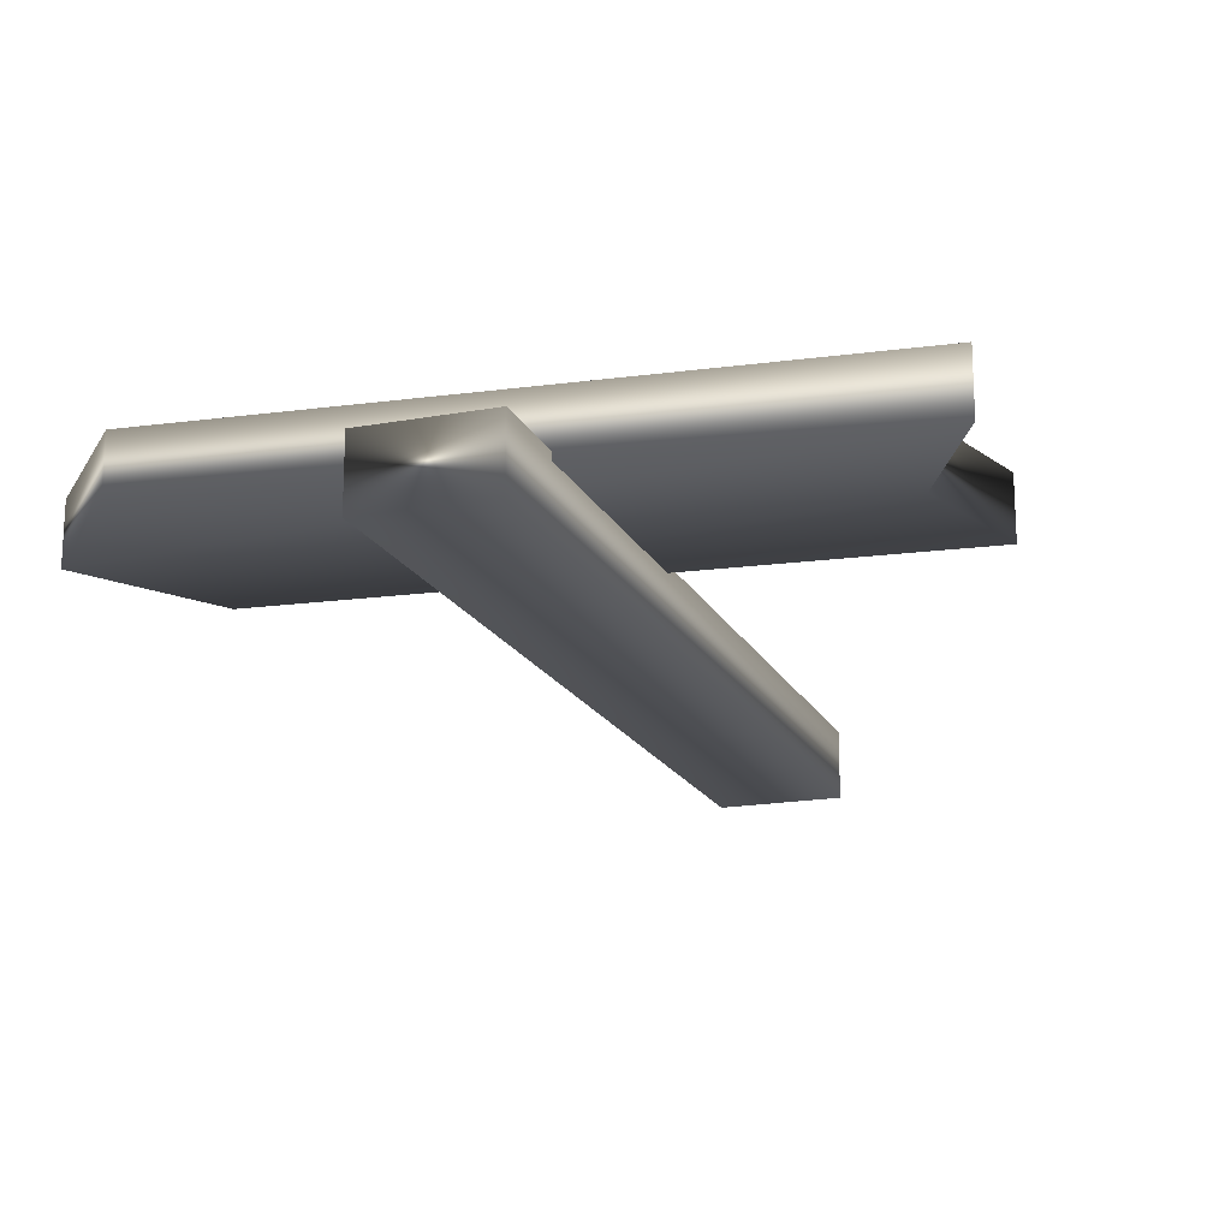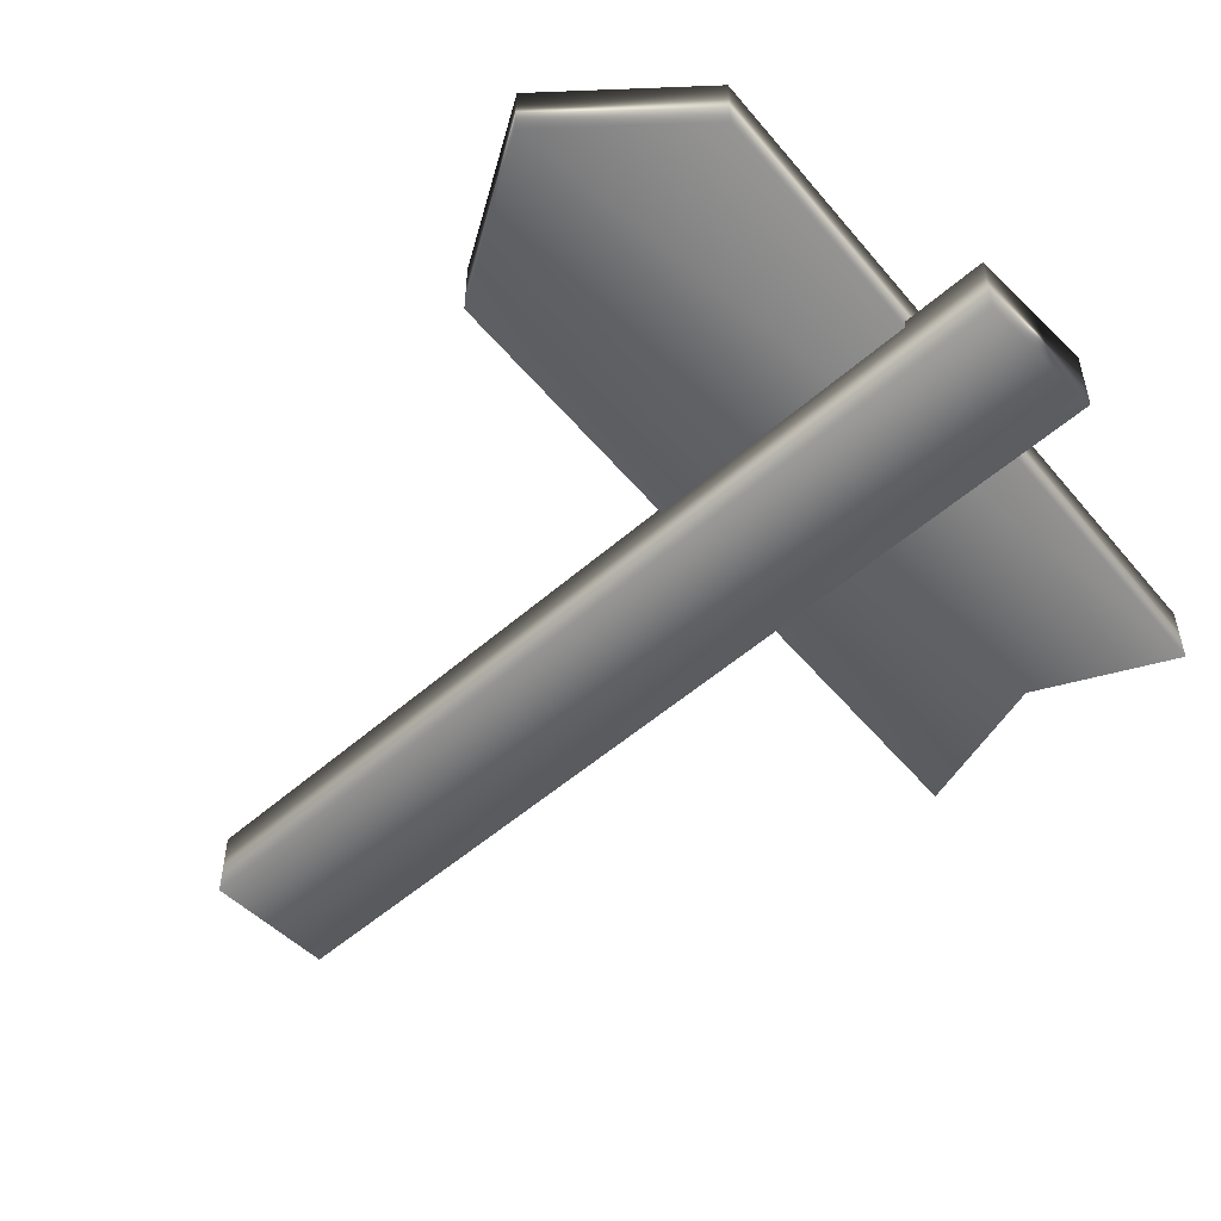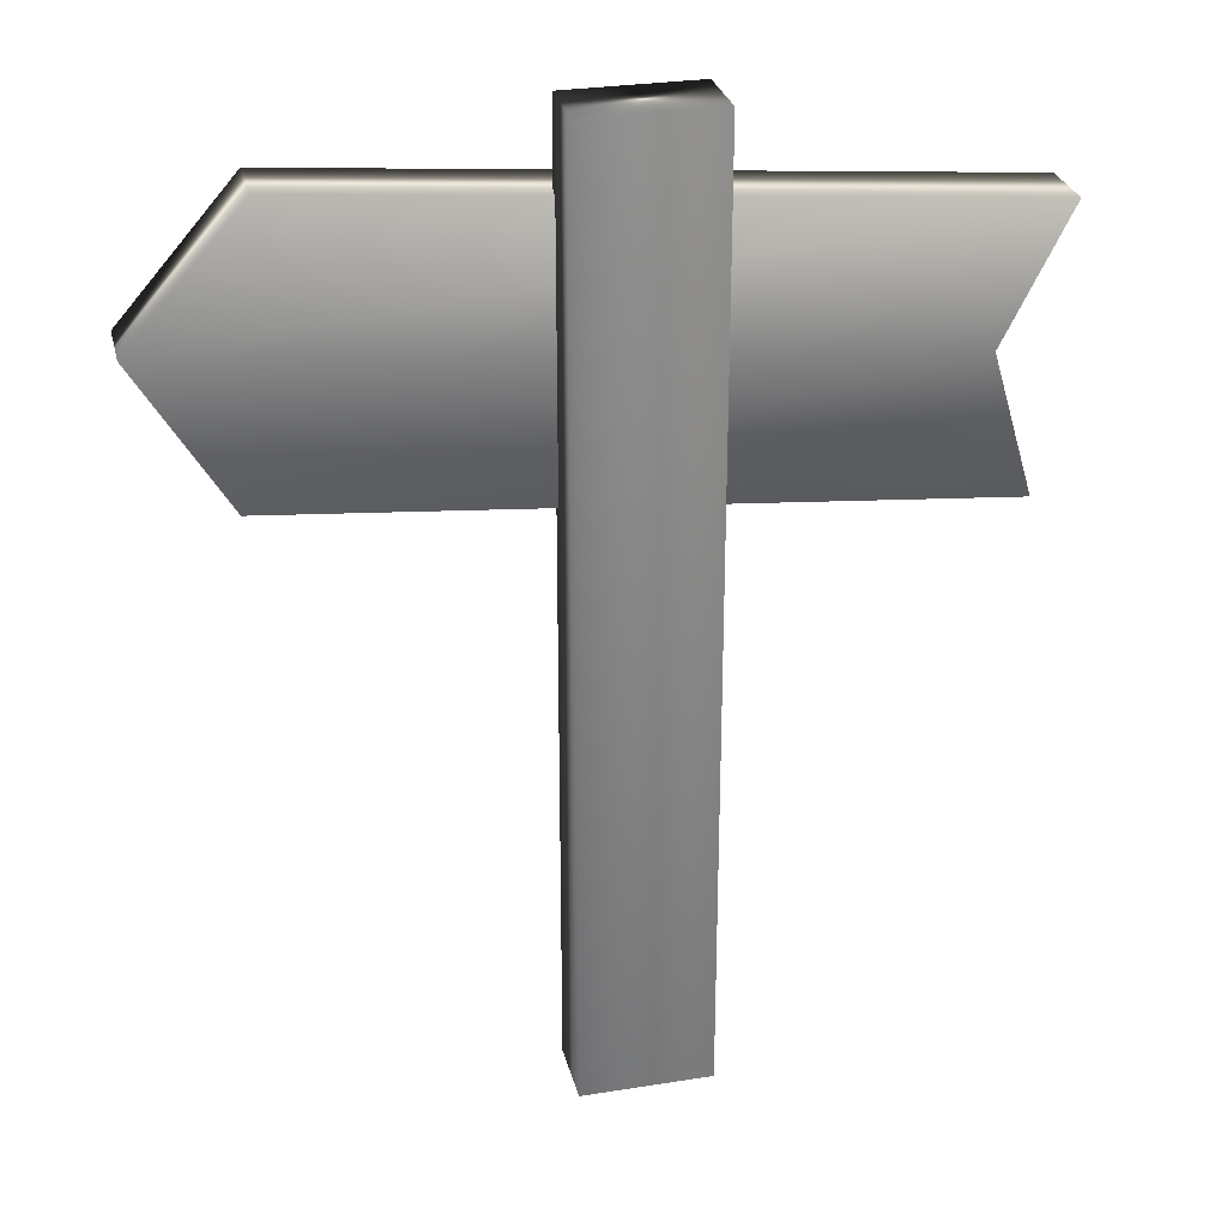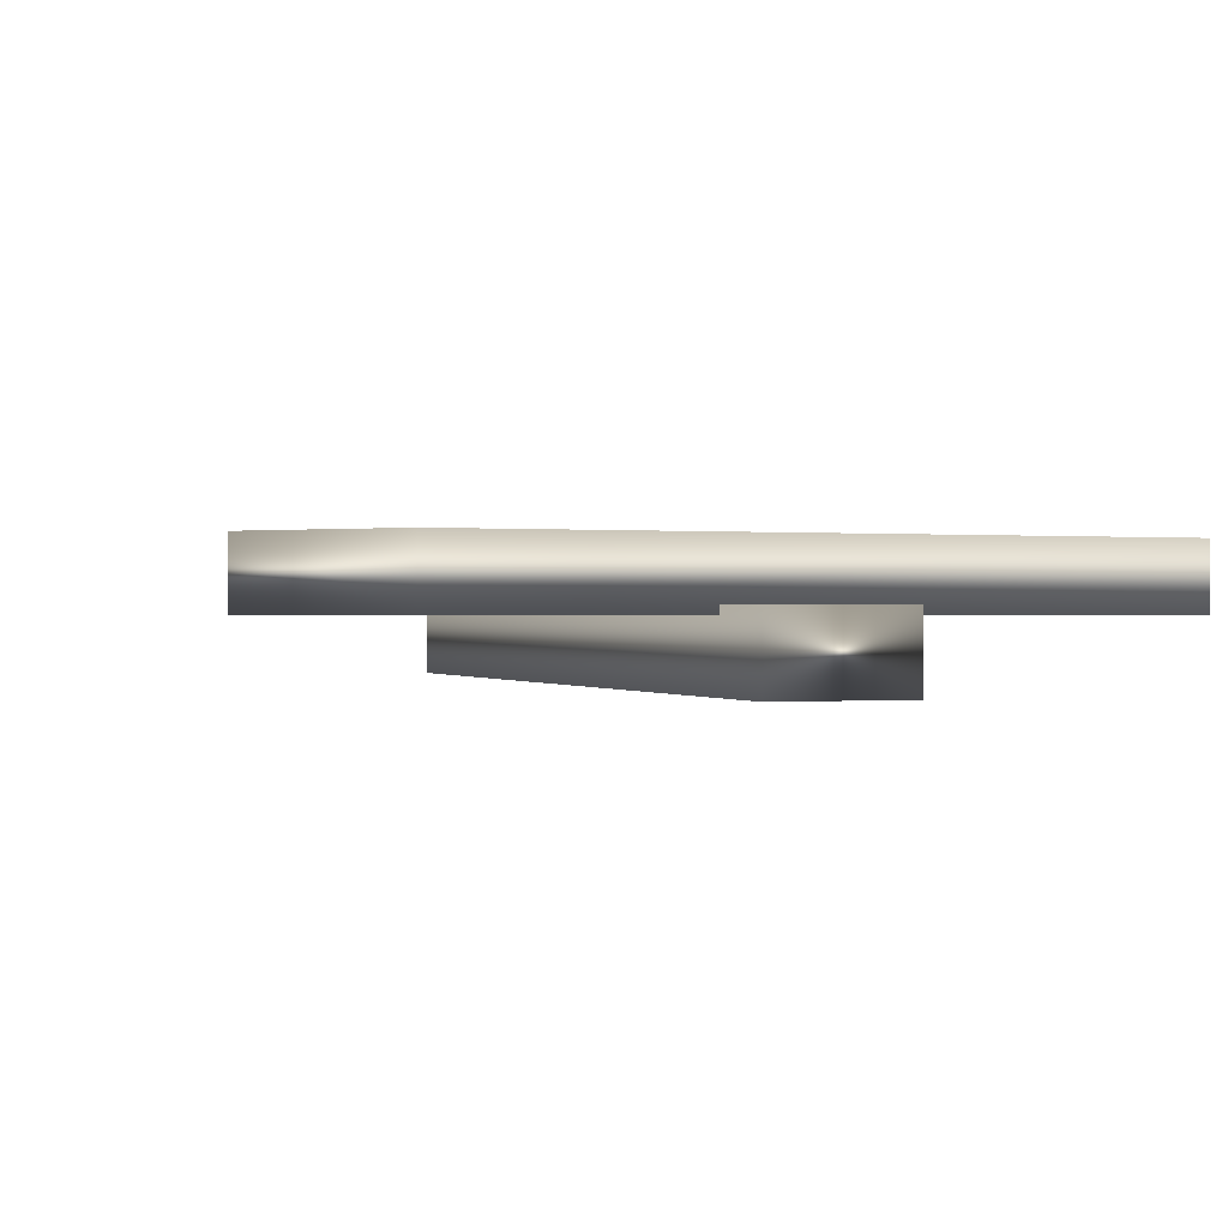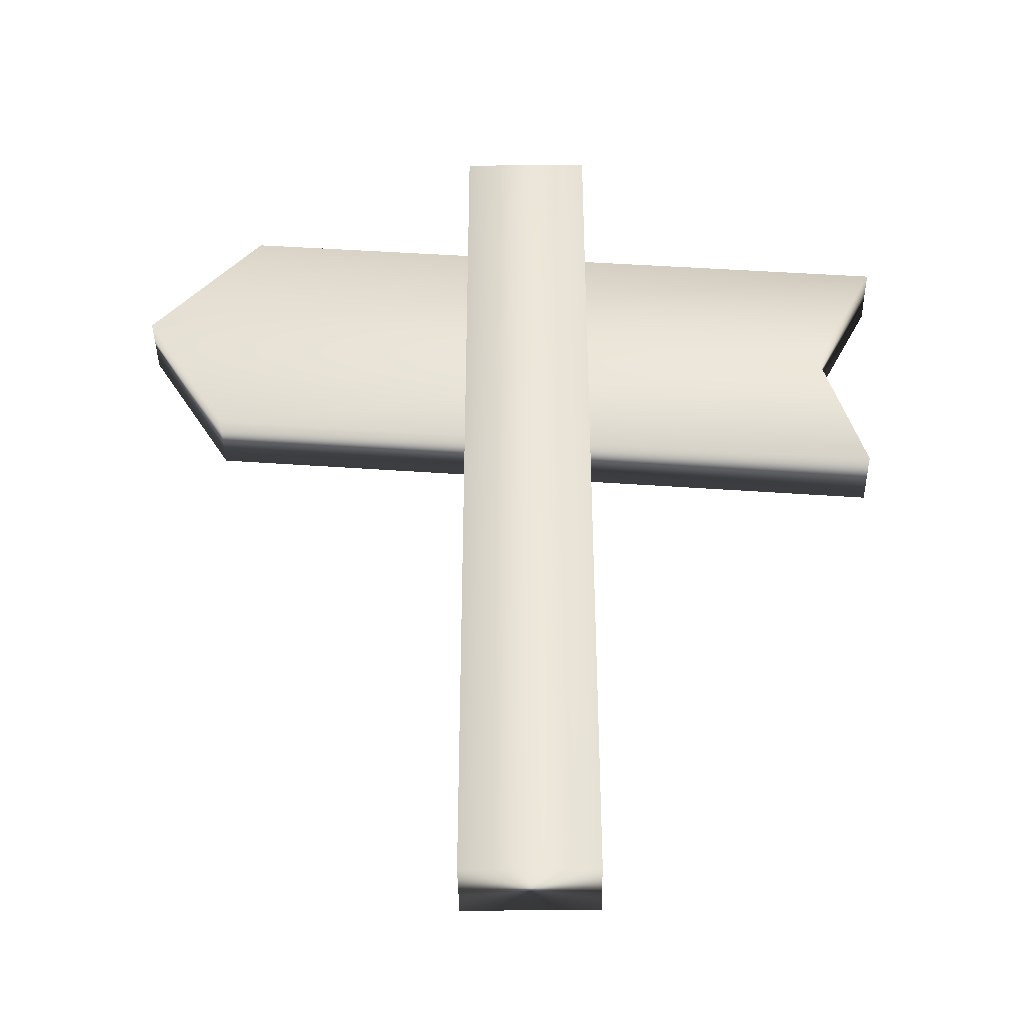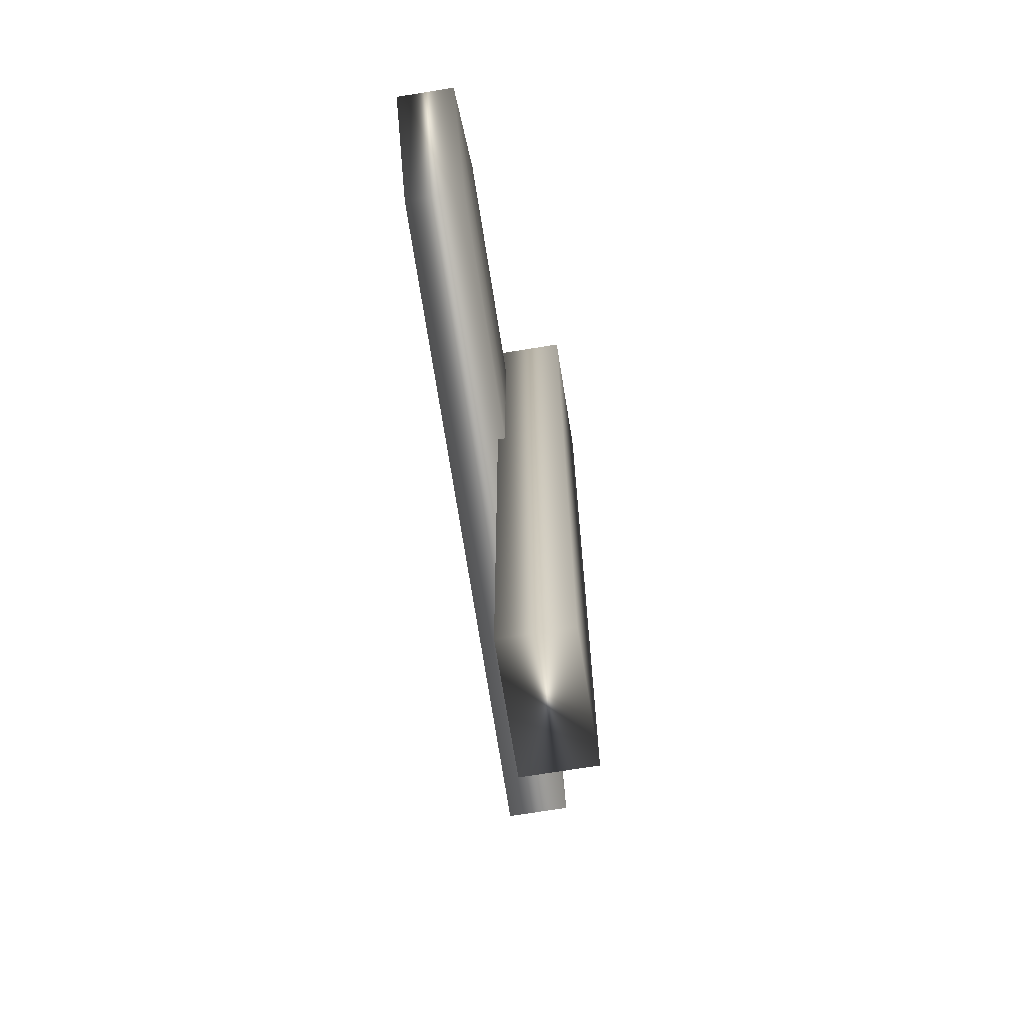
<metadata>
{"format":"obj","ext":"obj","renderer":"f3d","projection":"perspective","resolution":1024,"background":"white","views":[{"elev":-18.1,"azim":-160.5,"up":"+Z"},{"elev":-52.0,"azim":133.6,"up":"+Z"},{"elev":28.7,"azim":166.5,"up":"+Y"},{"elev":0.1,"azim":161.0,"up":"+Z"},{"elev":-40.4,"azim":-179.2,"up":"+Y"},{"elev":-71.3,"azim":99.2,"up":"+Y"}]}
</metadata>
<code>
g default
v -2.495 3.805 0.7422
v 2.288 4.233 0.7422
v -2.204 4.79 0.7422
v 2.896 5.247 0.7422
v -2.665 5.709 0.7422
v 2.117 6.137 0.7422
v -2.665 5.709 0.3036
v 2.117 6.137 0.3036
v -2.204 4.79 0.3036
v 2.896 5.247 0.3036
v -2.495 3.805 0.3036
v 2.288 4.233 0.3036
v -0.4461 0.0814 0.358
v 0.4461 0.0814 0.358
v -0.4461 6.567 0.358
v 0.4461 6.567 0.358
v -0.4461 6.567 -0.1307
v 0.4461 6.567 -0.1307
v -0.4461 0.0814 -0.1307
v 0.4461 0.0814 -0.1307
g pCube2
f 1 2 4 3
f 3 4 6 5
f 5 6 8 7
f 7 8 10 9
f 9 10 12 11
f 11 12 2 1
f 2 12 10 4
f 4 10 8 6
f 11 1 3 9
f 9 3 5 7
f 13 14 16 15
f 15 16 18 17
f 17 18 20 19
f 19 20 14 13
f 14 20 18 16
f 19 13 15 17

</code>
